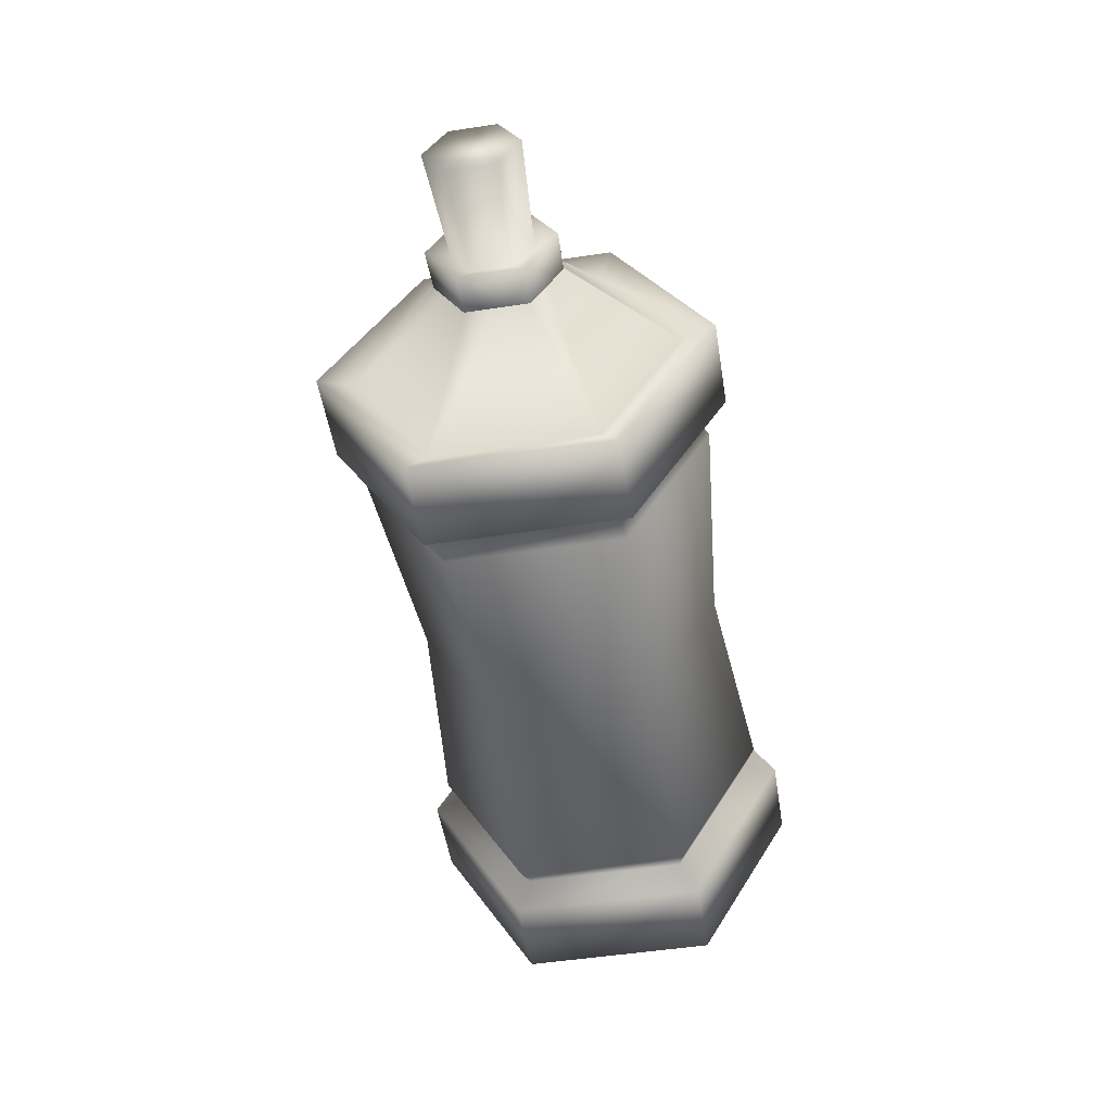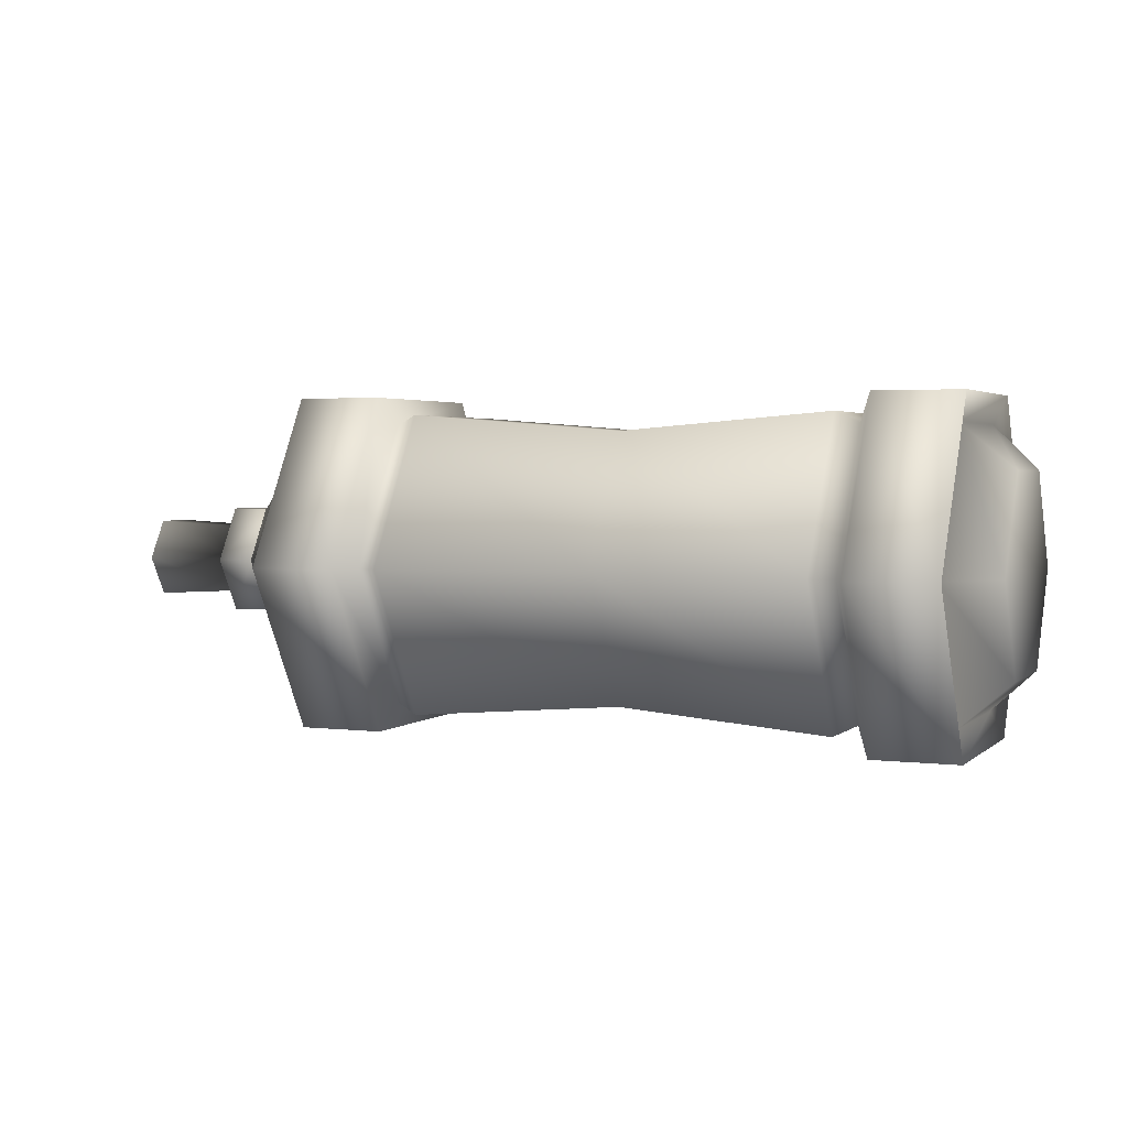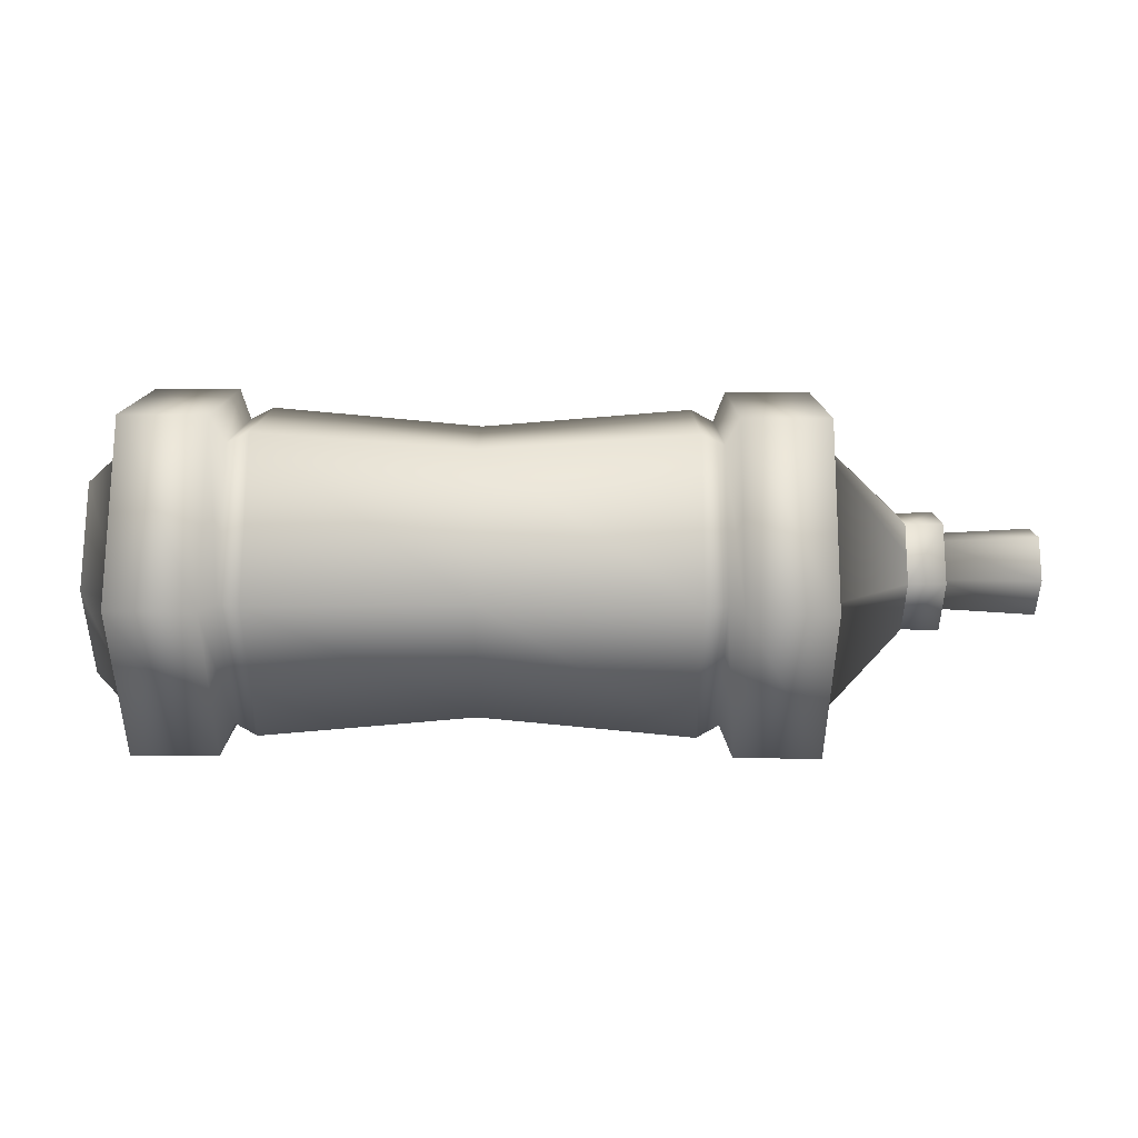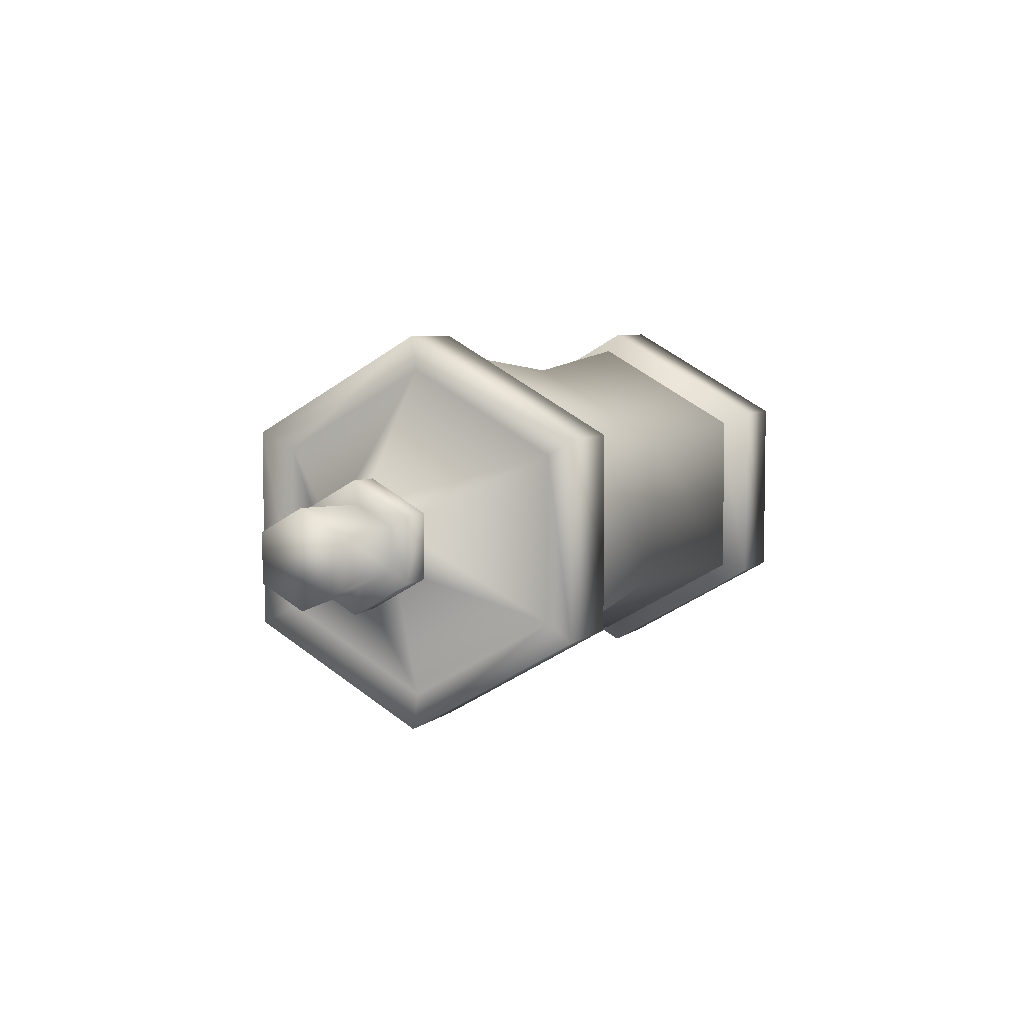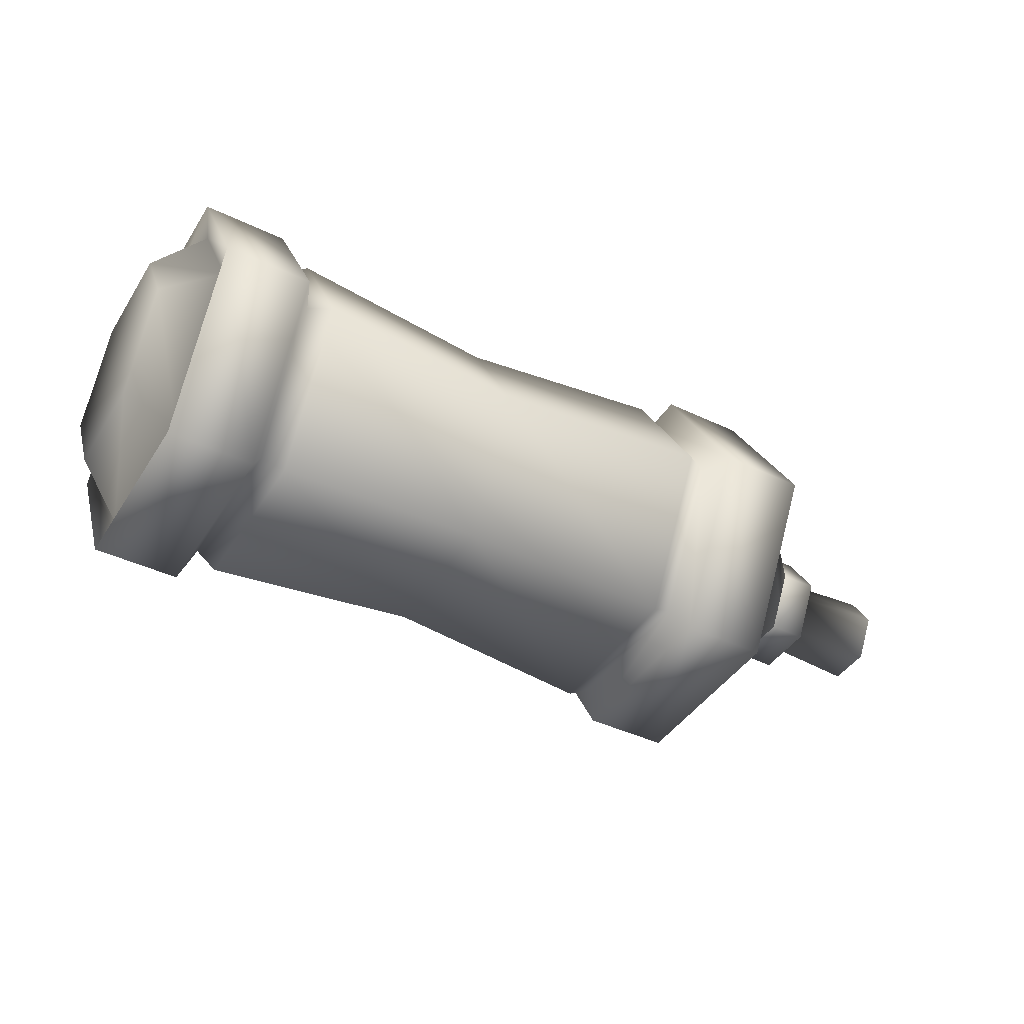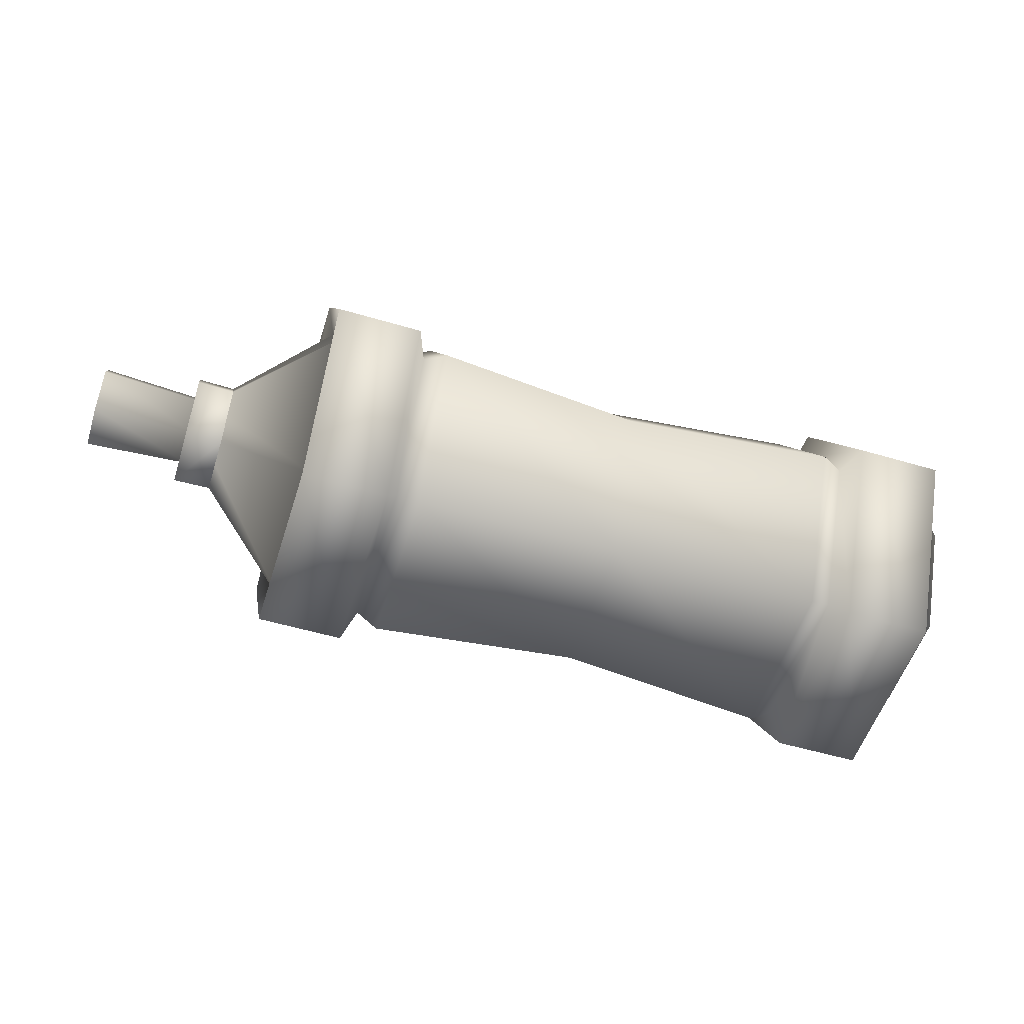
<metadata>
{"format":"obj","ext":"obj","renderer":"f3d","projection":"perspective","resolution":1024,"background":"white","views":[{"elev":-52.1,"azim":99.3,"up":"+Y"},{"elev":2.8,"azim":-157.1,"up":"+Y"},{"elev":-47.8,"azim":-0.4,"up":"+Y"},{"elev":5.6,"azim":113.2,"up":"+Z"},{"elev":-42.1,"azim":-29.9,"up":"+Y"},{"elev":-54.4,"azim":162.6,"up":"+Y"}]}
</metadata>
<code>
g spraycanMesh
v -0.2456 -0.03995 -0.02306
v -0.2456 2.732e-08 -0.04613
v -0.2456 3.324e-08 6.023e-08
v 0.1442 0.0165 -0.009524
v 0.1442 1.275e-08 0.01905
v 0.1442 0.0165 0.009524
v -0.2456 -0.03995 -0.02306
v -0.2456 3.324e-08 6.023e-08
v -0.2456 -0.03995 0.02306
v -0.2456 3.324e-08 6.023e-08
v -0.2456 2.732e-08 -0.04613
v -0.2456 0.03995 -0.02306
v -0.2456 3.324e-08 6.023e-08
v -0.2456 0.03995 -0.02306
v -0.2456 0.03995 0.02306
v -0.2456 -0.03995 0.02306
v -0.2456 3.324e-08 6.023e-08
v -0.2456 4.068e-08 0.04613
v -0.2456 4.068e-08 0.04613
v -0.2456 3.324e-08 6.023e-08
v -0.2456 0.03995 0.02306
v -0.2296 -0.07008 0.04046
v -0.1931 -0.07008 -0.04046
v -0.2296 -0.07008 -0.04046
v -0.1931 -0.07008 -0.04046
v -0.2296 -0.07008 0.04046
v -0.1931 -0.07008 0.04046
v -0.08826 0.05567 0.03214
v -0.1781 0.06276 -0.03623
v -0.08826 0.05567 -0.03214
v -0.1781 0.06276 0.03623
v -0.1781 -0.06276 -0.03623
v -0.08826 1.39e-08 -0.06428
v -0.1781 1.856e-08 -0.07247
v -0.08826 -0.05567 -0.03214
v 0.001577 7.112e-09 -0.07247
v -0.1781 -0.06276 0.03623
v 0.001577 -0.06276 -0.03623
v -0.08826 -0.05567 0.03214
v -0.1781 3.957e-08 0.07247
v 0.001577 -0.06276 0.03623
v -0.08826 3.253e-08 0.06428
v 0.001577 2.812e-08 0.07247
v 0.04869 5.236e-09 -0.06715
v 0.09698 0.01391 -0.008033
v 0.04869 0.05815 -0.03357
v 0.09698 1.111e-08 -0.01607
v 0.04869 -0.05815 -0.03357
v 0.09698 -0.01391 -0.008033
v 0.04869 0.05815 -0.03357
v 0.09698 0.01391 0.008034
v 0.04869 0.05815 0.03357
v 0.09698 0.01391 -0.008033
v 0.09698 1.577e-08 0.01607
v 0.04869 0.05815 0.03357
v 0.09698 0.01391 0.008034
v 0.04869 2.47e-08 0.06715
v 0.09698 -0.01391 0.008034
v 0.04869 -0.05815 0.03357
v 0.04869 -0.05815 0.03357
v 0.09698 -0.01391 -0.008033
v 0.04869 -0.05815 -0.03357
v 0.09698 -0.01391 0.008034
v 0.1035 0.02257 -0.01303
v 0.08786 0.02224 0.01284
v 0.08786 0.02224 -0.01284
v 0.1035 0.02257 0.01303
v 0.08786 2.2e-08 0.02568
v 0.1003 0.01424 0.008222
v 0.1003 0.01424 -0.008222
v 0.1003 1.55e-08 0.01644
v 0.1035 1.227e-08 0.02606
v 0.08786 -0.02224 0.01284
v 0.1003 -0.01424 0.008222
v 0.1035 -0.02257 0.01303
v 0.08786 -0.02224 -0.01284
v 0.1003 -0.01424 -0.008222
v 0.1035 -0.02257 -0.01303
v 0.08786 1.354e-08 -0.02568
v 0.1003 1.074e-08 -0.01644
v 0.1035 7.876e-09 -0.02606
v 0.08786 0.02224 -0.01284
v 0.1003 0.01424 -0.008222
v 0.1035 0.02257 -0.01303
v -0.2456 2.732e-08 -0.04613
v -0.2252 0.05815 -0.03357
v -0.2456 0.03995 -0.02306
v -0.2252 2.269e-08 -0.06715
v -0.2456 -0.03995 -0.02306
v -0.2252 -0.05815 -0.03357
v -0.2252 -0.05815 -0.03357
v -0.2456 -0.03995 0.02306
v -0.2252 -0.05815 0.03357
v -0.2456 -0.03995 -0.02306
v -0.2456 4.068e-08 0.04613
v -0.2252 -0.05815 0.03357
v -0.2456 -0.03995 0.02306
v -0.2252 4.215e-08 0.06715
v -0.2456 0.03995 0.02306
v -0.2252 0.05815 0.03357
v -0.2252 0.05815 0.03357
v -0.2456 0.03995 -0.02306
v -0.2252 0.05815 -0.03357
v -0.2456 0.03995 0.02306
v 0.01656 0.07008 -0.04046
v 0.05313 0.07008 0.04046
v 0.01656 0.07008 0.04046
v 0.05313 0.07008 -0.04046
v 0.01656 3.146e-09 -0.08092
v 0.05313 8.168e-10 -0.08092
v 0.01656 -0.07008 -0.04046
v 0.05313 -0.07008 -0.04046
v -0.2296 0.07008 -0.04046
v -0.1931 0.07008 0.04046
v -0.2296 0.07008 0.04046
v -0.1931 0.07008 -0.04046
v -0.2296 -6.074e-07 -0.08092
v -0.1931 6.398e-07 -0.08092
v -0.2296 -0.07008 -0.04046
v -0.1931 -0.07008 -0.04046
v 0.05313 2.729e-08 0.08092
v 0.01656 0.07008 0.04046
v 0.05313 0.07008 0.04046
v 0.01656 2.962e-08 0.08092
v 0.05313 -0.07008 0.04046
v 0.01656 -0.07008 0.04046
v 0.05313 -0.07008 -0.04046
v 0.01656 -0.07008 -0.04046
v -0.1931 4.319e-08 0.08092
v -0.2296 0.07008 0.04046
v -0.1931 0.07008 0.04046
v -0.2296 4.552e-08 0.08092
v -0.1931 -0.07008 0.04046
v -0.2296 -0.07008 0.04046
v 0.04869 5.236e-09 -0.06715
v 0.05313 -0.07008 -0.04046
v 0.04869 -0.05815 -0.03357
v 0.05313 8.168e-10 -0.08092
v 0.04869 0.05815 -0.03357
v 0.05313 0.07008 -0.04046
v 0.04869 0.05815 0.03357
v 0.05313 0.07008 0.04046
v 0.04869 2.47e-08 0.06715
v 0.05313 2.729e-08 0.08092
v 0.04869 -0.05815 0.03357
v 0.05313 -0.07008 0.04046
v 0.04869 -0.05815 -0.03357
v 0.05313 -0.07008 -0.04046
v 0.01116 7.627e-09 -0.06715
v 0.01656 0.07008 -0.04046
v 0.01116 0.05815 -0.03357
v 0.01656 3.146e-09 -0.08092
v 0.01116 -0.05815 -0.03357
v 0.01656 -0.07008 -0.04046
v 0.01656 0.07008 0.04046
v 0.01116 0.05815 -0.03357
v 0.01656 0.07008 -0.04046
v 0.01116 0.05815 0.03357
v 0.01656 2.962e-08 0.08092
v 0.01116 2.709e-08 0.06715
v 0.01656 -0.07008 0.04046
v 0.01116 -0.05815 0.03357
v 0.01656 -0.07008 -0.04046
v 0.01116 -0.05815 -0.03357
v -0.2252 -0.05815 0.03357
v -0.2296 -0.07008 -0.04046
v -0.2252 -0.05815 -0.03357
v -0.2296 -0.07008 0.04046
v -0.2252 4.215e-08 0.06715
v -0.2296 4.552e-08 0.08092
v -0.2252 0.05815 0.03357
v -0.2296 0.07008 0.04046
v -0.2252 0.05815 -0.03357
v -0.2296 0.07008 -0.04046
v -0.2252 2.269e-08 -0.06715
v -0.2296 -6.074e-07 -0.08092
v -0.2252 -0.05815 -0.03357
v -0.2296 -0.07008 -0.04046
v -0.1877 -0.05815 -0.03357
v -0.1931 -0.07008 0.04046
v -0.1877 -0.05815 0.03357
v -0.1931 -0.07008 -0.04046
v -0.1877 2.029e-08 -0.06715
v -0.1931 6.398e-07 -0.08092
v -0.1877 0.05815 -0.03357
v -0.1931 0.07008 -0.04046
v -0.1877 0.05815 0.03357
v -0.1931 0.07008 0.04046
v -0.1931 4.319e-08 0.08092
v -0.1877 -0.05815 0.03357
v -0.1931 -0.07008 0.04046
v -0.1877 3.976e-08 0.06715
v -0.1931 0.07008 0.04046
v -0.1877 0.05815 0.03357
v 0.01116 0.05815 0.03357
v 0.001577 0.06276 -0.03623
v 0.01116 0.05815 -0.03357
v 0.001577 0.06276 0.03623
v 0.01116 2.709e-08 0.06715
v -0.08826 0.05567 -0.03214
v 0.001577 2.812e-08 0.07247
v 0.01116 -0.05815 0.03357
v 0.001577 -0.06276 0.03623
v 0.01116 -0.05815 -0.03357
v 0.001577 -0.06276 -0.03623
v 0.01116 7.627e-09 -0.06715
v 0.001577 7.112e-09 -0.07247
v 0.01116 0.05815 -0.03357
v 0.001577 0.06276 -0.03623
v -0.08826 1.39e-08 -0.06428
v -0.1781 1.856e-08 -0.07247
v -0.08826 0.05567 0.03214
v -0.08826 3.253e-08 0.06428
v -0.1781 0.06276 0.03623
v -0.1781 0.06276 -0.03623
v -0.1781 3.957e-08 0.07247
v -0.1877 2.029e-08 -0.06715
v -0.1877 0.05815 -0.03357
v -0.1877 -0.05815 -0.03357
v -0.1877 0.05815 0.03357
v -0.1781 -0.06276 -0.03623
v -0.1877 3.976e-08 0.06715
v -0.1877 -0.05815 0.03357
v -0.1781 -0.06276 0.03623
v 0.1442 0.0165 -0.009524
v 0.1003 1.074e-08 -0.01644
v 0.1442 7.231e-09 -0.01905
v 0.1003 0.01424 -0.008222
v 0.1442 0.0165 0.009524
v 0.1003 0.01424 0.008222
v 0.1442 1.275e-08 0.01905
v 0.1003 1.55e-08 0.01644
v 0.1003 -0.01424 -0.008222
v 0.1442 7.231e-09 -0.01905
v 0.1003 1.074e-08 -0.01644
v 0.1442 -0.0165 -0.009524
v 0.1442 0.0165 -0.009524
v 0.1003 -0.01424 0.008222
v 0.1442 1.275e-08 0.01905
v 0.1442 -0.0165 0.009524
v 0.1003 1.55e-08 0.01644
g spraycanMesh_0
f 3 2 1
f 6 5 4
f 9 8 7
f 12 11 10
f 15 14 13
f 18 17 16
f 21 20 19
f 24 23 22
f 27 26 25
f 30 29 28
f 31 28 29
f 34 33 32
f 35 32 33
f 33 36 35
f 32 35 37
f 38 35 36
f 39 37 35
f 35 38 39
f 37 39 40
f 41 39 38
f 42 40 39
f 39 41 42
f 43 42 41
f 46 45 44
f 47 44 45
f 44 47 48
f 49 48 47
f 52 51 50
f 53 50 51
f 56 55 54
f 57 54 55
f 54 57 58
f 59 58 57
f 62 61 60
f 63 60 61
f 66 65 64
f 67 64 65
f 65 68 67
f 67 69 64
f 70 64 69
f 69 67 71
f 72 67 68
f 72 71 67
f 68 73 72
f 71 72 74
f 75 72 73
f 75 74 72
f 73 76 75
f 74 75 77
f 78 75 76
f 78 77 75
f 76 79 78
f 77 78 80
f 81 78 79
f 81 80 78
f 79 82 81
f 80 81 83
f 84 81 82
f 84 83 81
f 87 86 85
f 88 85 86
f 85 88 89
f 90 89 88
f 93 92 91
f 94 91 92
f 97 96 95
f 98 95 96
f 95 98 99
f 100 99 98
f 103 102 101
f 104 101 102
f 107 106 105
f 108 105 106
f 105 108 109
f 110 109 108
f 109 110 111
f 112 111 110
f 115 114 113
f 116 113 114
f 113 116 117
f 118 117 116
f 117 118 119
f 120 119 118
f 123 122 121
f 124 121 122
f 121 124 125
f 126 125 124
f 125 126 127
f 128 127 126
f 131 130 129
f 132 129 130
f 129 132 133
f 134 133 132
f 137 136 135
f 138 135 136
f 135 138 139
f 140 139 138
f 139 140 141
f 142 141 140
f 141 142 143
f 144 143 142
f 143 144 145
f 146 145 144
f 145 146 147
f 148 147 146
f 151 150 149
f 152 149 150
f 149 152 153
f 154 153 152
f 157 156 155
f 158 155 156
f 155 158 159
f 160 159 158
f 159 160 161
f 162 161 160
f 161 162 163
f 164 163 162
f 167 166 165
f 168 165 166
f 165 168 169
f 170 169 168
f 169 170 171
f 172 171 170
f 171 172 173
f 174 173 172
f 173 174 175
f 176 175 174
f 175 176 177
f 178 177 176
f 181 180 179
f 182 179 180
f 179 182 183
f 184 183 182
f 183 184 185
f 186 185 184
f 185 186 187
f 188 187 186
f 191 190 189
f 192 189 190
f 189 192 193
f 194 193 192
f 197 196 195
f 198 195 196
f 195 198 199
f 196 200 198
f 201 199 198
f 199 201 202
f 203 202 201
f 202 203 204
f 205 204 203
f 204 205 206
f 207 206 205
f 206 207 208
f 209 208 207
f 207 210 209
f 200 209 210
f 210 211 200
f 212 198 200
f 198 212 201
f 213 201 212
f 212 214 213
f 215 200 211
f 216 213 214
f 211 217 215
f 218 215 217
f 215 218 214
f 217 211 219
f 220 214 218
f 214 220 216
f 221 219 211
f 222 216 220
f 219 221 223
f 216 222 224
f 223 224 222
f 224 223 221
f 227 226 225
f 228 225 226
f 225 228 229
f 230 229 228
f 229 230 231
f 232 231 230
f 235 234 233
f 236 233 234
f 237 236 234
f 233 236 238
f 239 236 237
f 240 238 236
f 240 236 239
f 238 240 241
f 239 241 240

</code>
